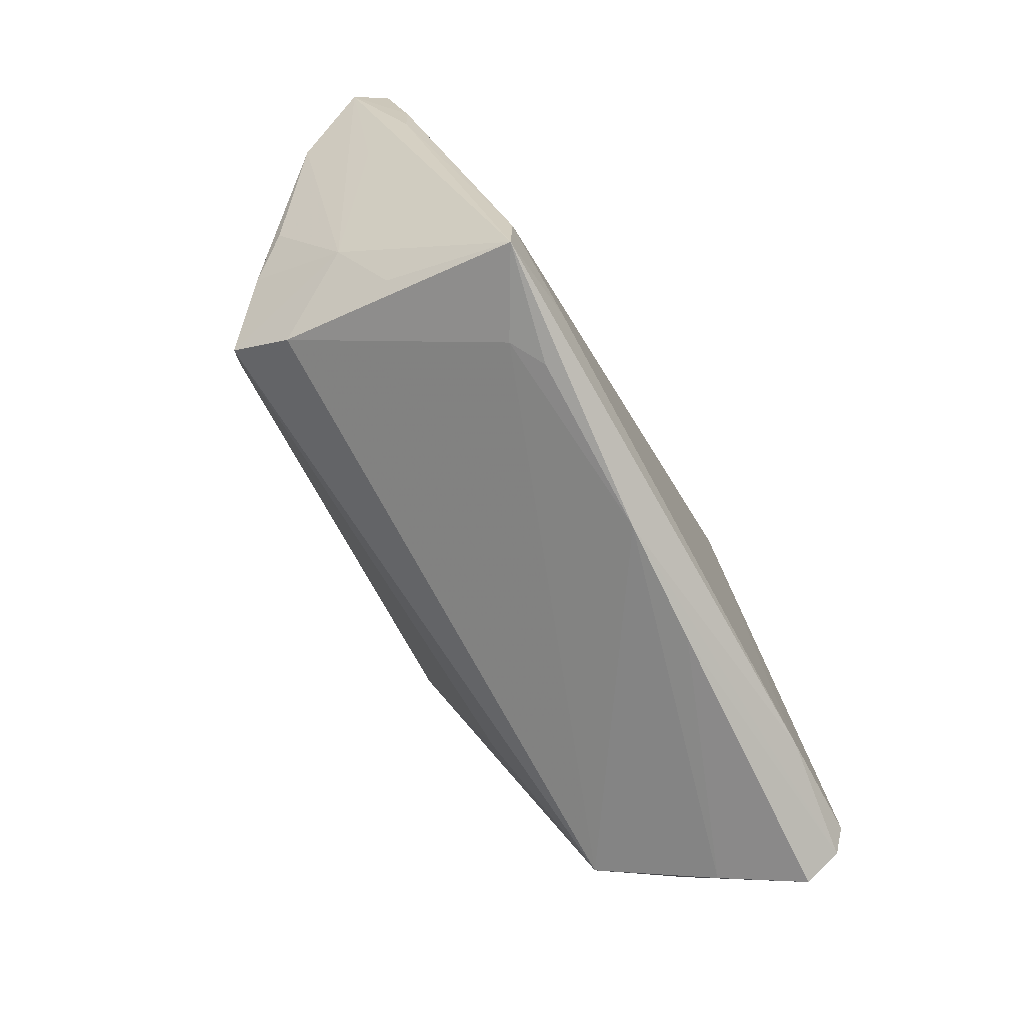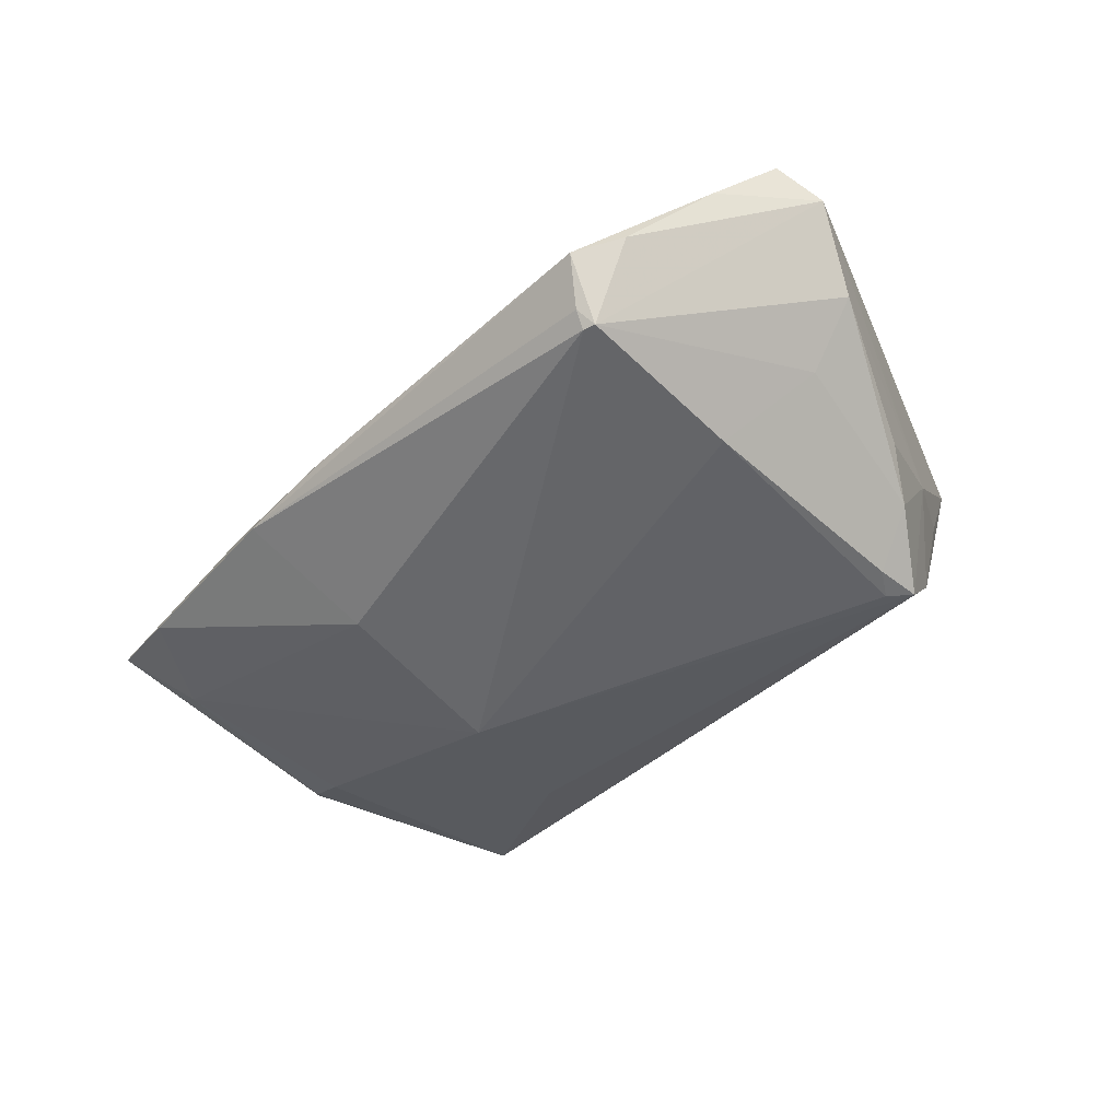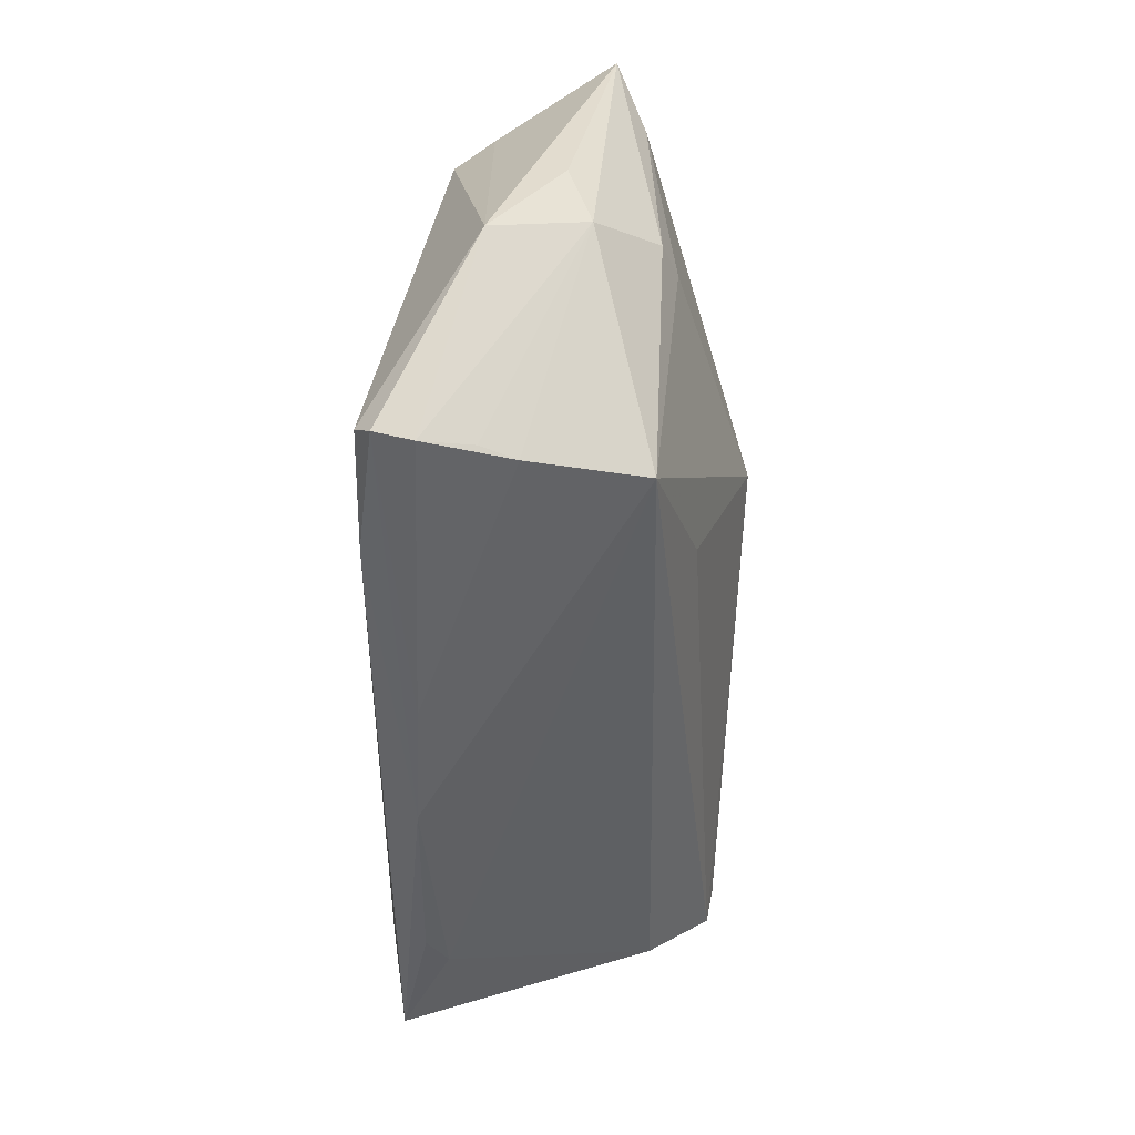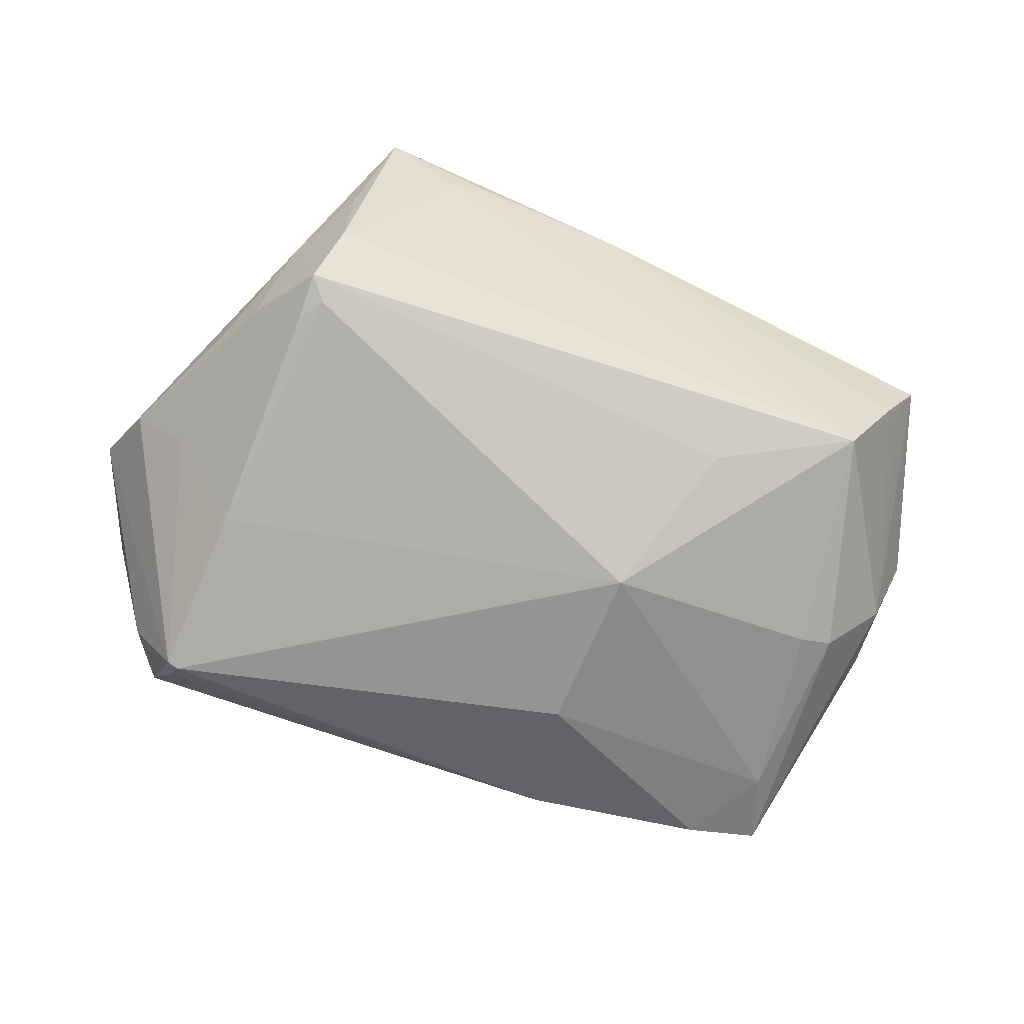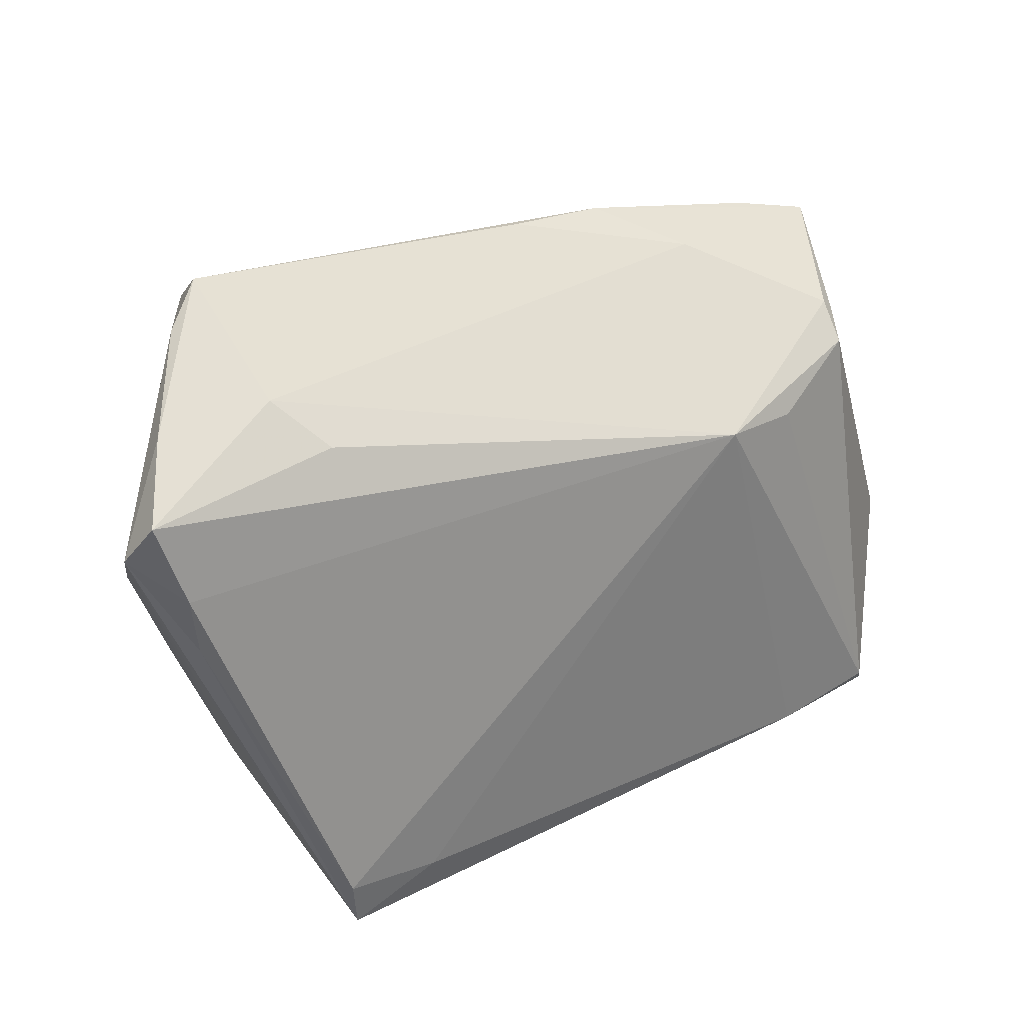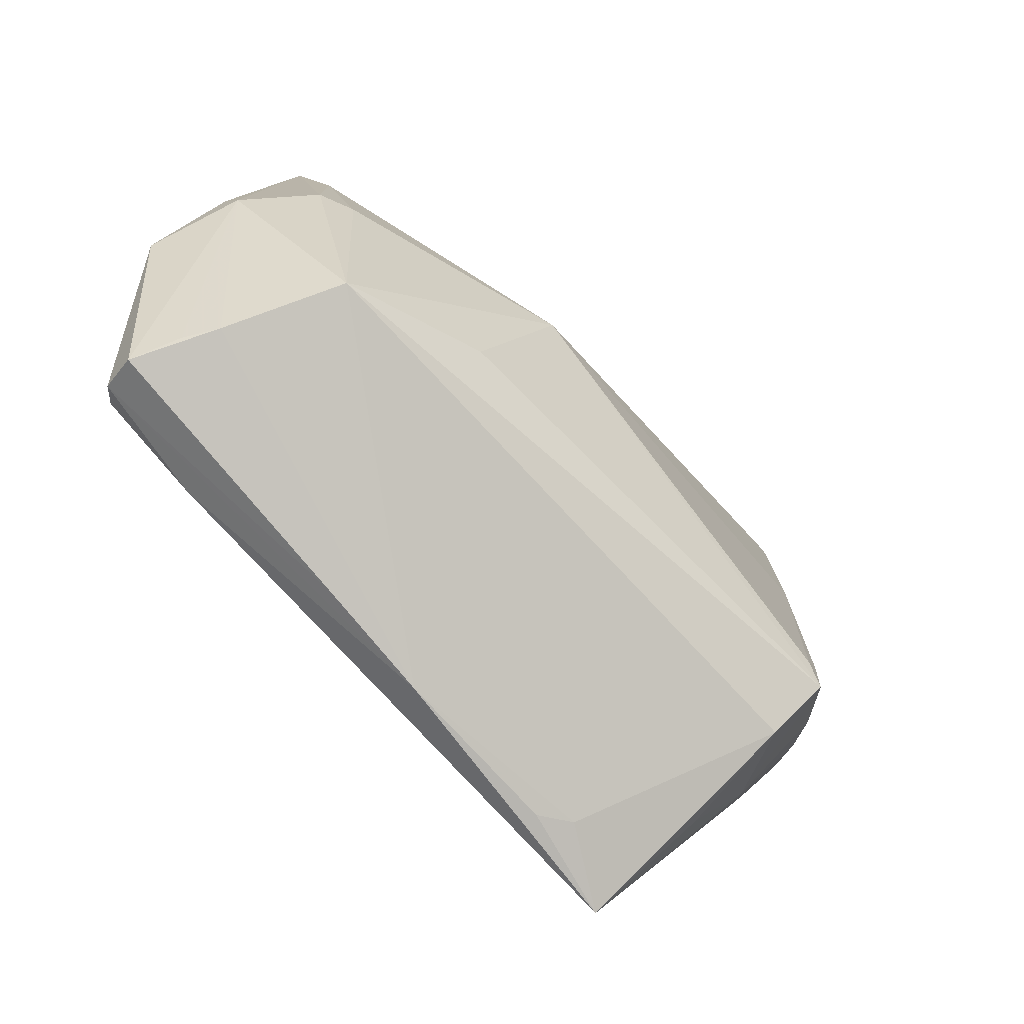
<metadata>
{"format":"obj","ext":"obj","renderer":"f3d","projection":"perspective","resolution":1024,"background":"white","views":[{"elev":-75.6,"azim":-62.1,"up":"+Y"},{"elev":-49.7,"azim":-137.7,"up":"+Z"},{"elev":-48.6,"azim":89.8,"up":"+Y"},{"elev":-76.8,"azim":-23.7,"up":"+Z"},{"elev":32.4,"azim":-33.2,"up":"+Y"},{"elev":-76.4,"azim":131.8,"up":"+Y"}]}
</metadata>
<code>
v -0.0364 0.03754 -0.02031
v -0.04449 -0.02051 -0.001813
v 0.04449 0.02143 0.01233
v -0.03776 -0.03885 0.01847
v -0.04406 0.0385 -0.009914
v -0.05589 0.01061 -0.003099
v -0.03742 -0.01843 -0.01968
v 0.04678 0.02398 0.007549
v -0.02652 -0.03344 0.01956
v -0.03917 0.0428 -0.0131
v 0.01394 -0.0382 0.01495
v 0.04296 0.03433 -0.009008
v -0.03791 0.03719 -0.02026
v -0.03947 -0.01501 -0.01951
v -0.03717 -0.01488 -0.01977
v 0.05247 0.03222 -0.006767
v -0.05312 0.006791 0.01085
v 0.05636 0.002213 -0.0009426
v -0.00152 -0.03885 0.01552
v -0.03778 0.03284 0.002892
v 0.02129 -0.01971 -0.01534
v 0.0157 0.02264 -0.01894
v 0.05829 -0.01166 0.00763
v 0.00626 0.03977 -0.01033
v -0.05238 0.0003929 0.005197
v -0.04886 -0.006895 -0.009277
v 0.05523 -0.006156 -0.003605
v -0.05159 0.03096 0.0007318
v -0.03865 -0.02723 -0.01149
v -0.03996 -0.02124 -0.01897
v 0.03124 0.01658 0.01794
v 0.0153 0.00056 -0.02246
v 0.04913 -0.03416 0.01845
v 0.02841 0.03428 -0.002437
v 0.04522 -0.0338 0.003819
v -0.05679 0.02441 0.008961
v 0.04978 -0.03649 0.01385
v 0.04493 0.02555 0.008122
v 0.02034 0.01805 0.02028
v -0.03819 0.01464 -0.02041
v -0.03299 0.02789 0.009217
v 0.04863 0.02298 -0.01013
v 0.03376 -0.03411 0.02028
v -0.05926 0.01882 0.00536
v 0.04747 -0.03425 0.007935
v 0.03909 -0.02906 -0.01009
v -0.05398 0.01426 0.01105
v -0.04865 0.009131 -0.01057
v -0.02337 -0.03861 0.0154
v -0.03857 -0.03239 0.01917
v 0.04429 -0.0001333 -0.01316
v -0.03969 -0.03073 0.002947
v -0.02745 -0.03768 0.01284
v 0.04868 -0.0008165 -0.01127
v -0.04559 -0.01254 -0.01361
v 0.01945 0.03854 -0.01106
v 0.04737 -0.03168 0.02028
v -0.03687 0.03922 -0.01846
f 3 57 23
f 16 27 54
f 54 27 46
f 32 1 22
f 44 4 17
f 23 16 8
f 8 3 23
f 39 3 38
f 38 8 16
f 3 8 38
f 39 57 31
f 31 3 39
f 57 3 31
f 18 16 23
f 23 27 18
f 18 27 16
f 16 54 42
f 32 22 42
f 51 46 32
f 51 54 46
f 32 42 51
f 51 42 54
f 25 4 44
f 44 2 25
f 25 2 4
f 32 46 21
f 21 30 32
f 46 30 21
f 6 2 44
f 29 30 46
f 2 30 29
f 56 22 1
f 43 57 39
f 39 9 43
f 43 9 4
f 50 9 39
f 4 9 50
f 50 17 4
f 23 57 33
f 57 43 33
f 44 36 28
f 28 5 44
f 32 30 7
f 7 15 32
f 14 7 30
f 2 6 26
f 4 29 53
f 53 29 46
f 4 2 52
f 52 29 4
f 2 29 52
f 12 56 16
f 22 56 12
f 16 42 12
f 12 42 22
f 5 28 10
f 34 38 16
f 16 56 34
f 39 38 34
f 39 36 47
f 47 50 39
f 17 50 47
f 47 36 44
f 44 17 47
f 46 27 35
f 27 45 35
f 23 33 37
f 37 27 23
f 37 45 27
f 37 35 45
f 5 10 13
f 44 5 13
f 13 6 44
f 13 1 32
f 55 14 30
f 55 26 6
f 55 30 2
f 2 26 55
f 58 56 1
f 58 10 56
f 1 13 58
f 58 13 10
f 39 34 20
f 20 34 10
f 20 28 36
f 20 10 28
f 56 10 24
f 24 34 56
f 10 34 24
f 19 33 43
f 19 43 4
f 19 53 46
f 46 35 19
f 14 55 48
f 6 13 48
f 48 55 6
f 41 36 39
f 39 20 41
f 41 20 36
f 11 37 33
f 33 19 11
f 35 37 11
f 11 19 35
f 4 53 49
f 49 19 4
f 53 19 49
f 14 48 40
f 40 48 13
f 15 7 40
f 7 14 40
f 32 15 40
f 40 13 32

</code>
